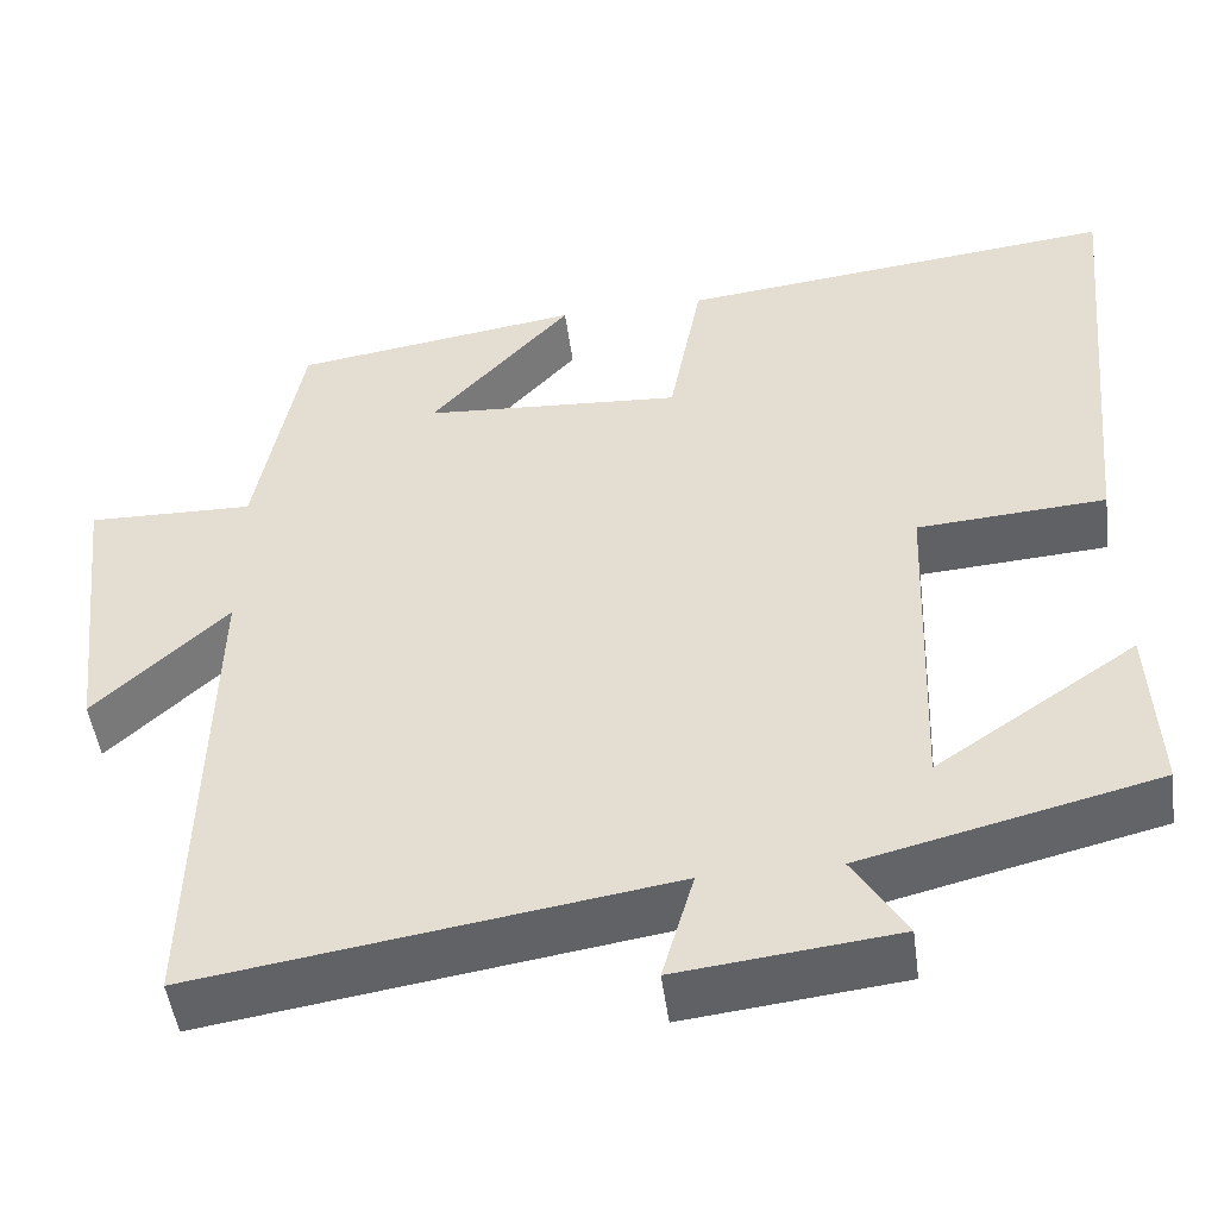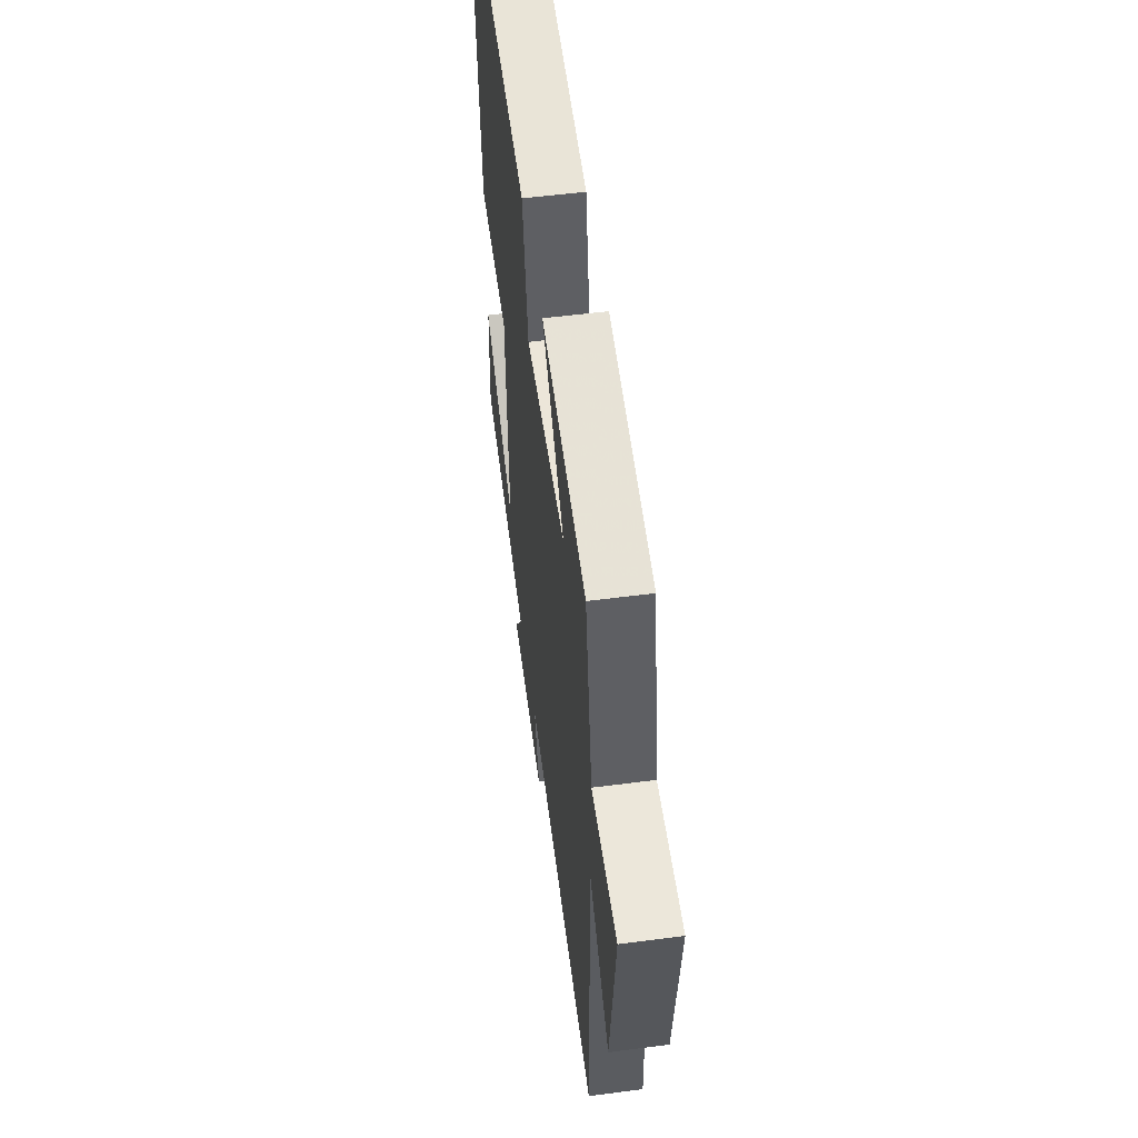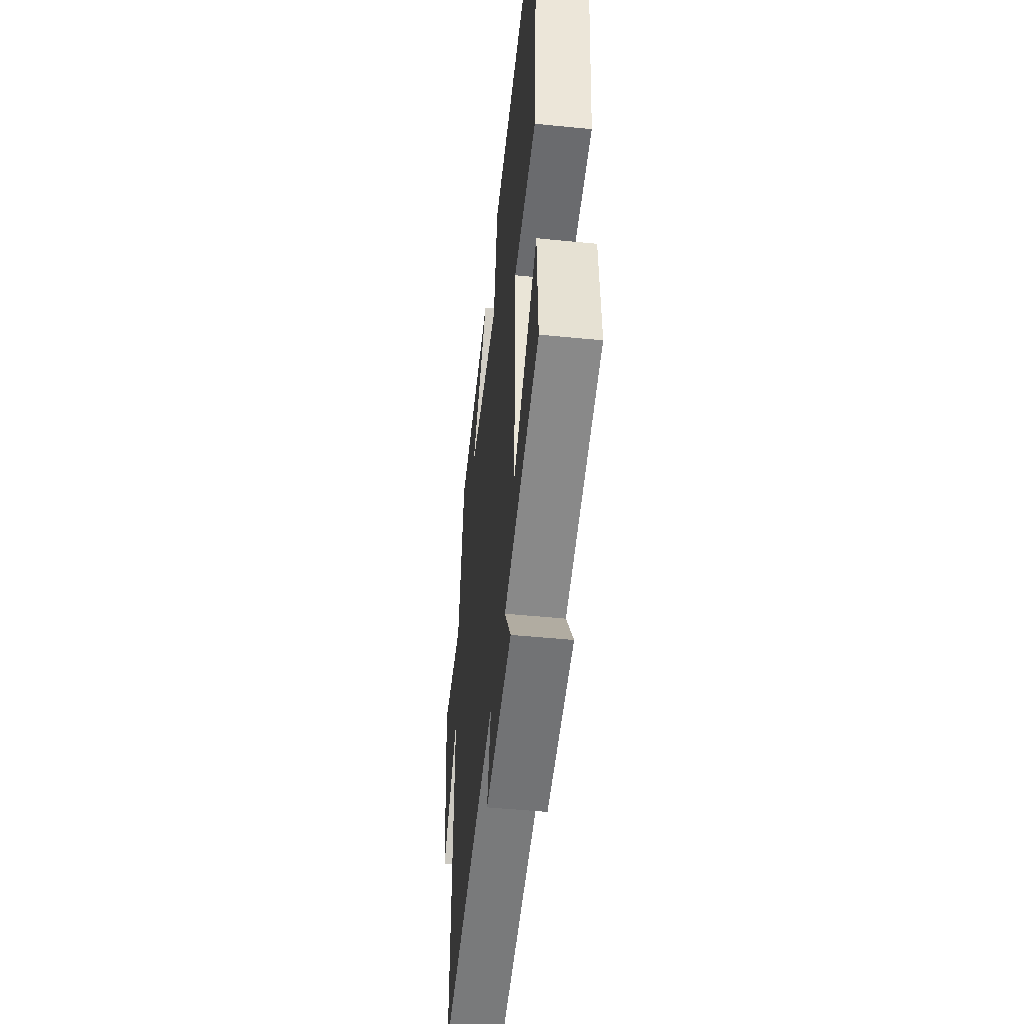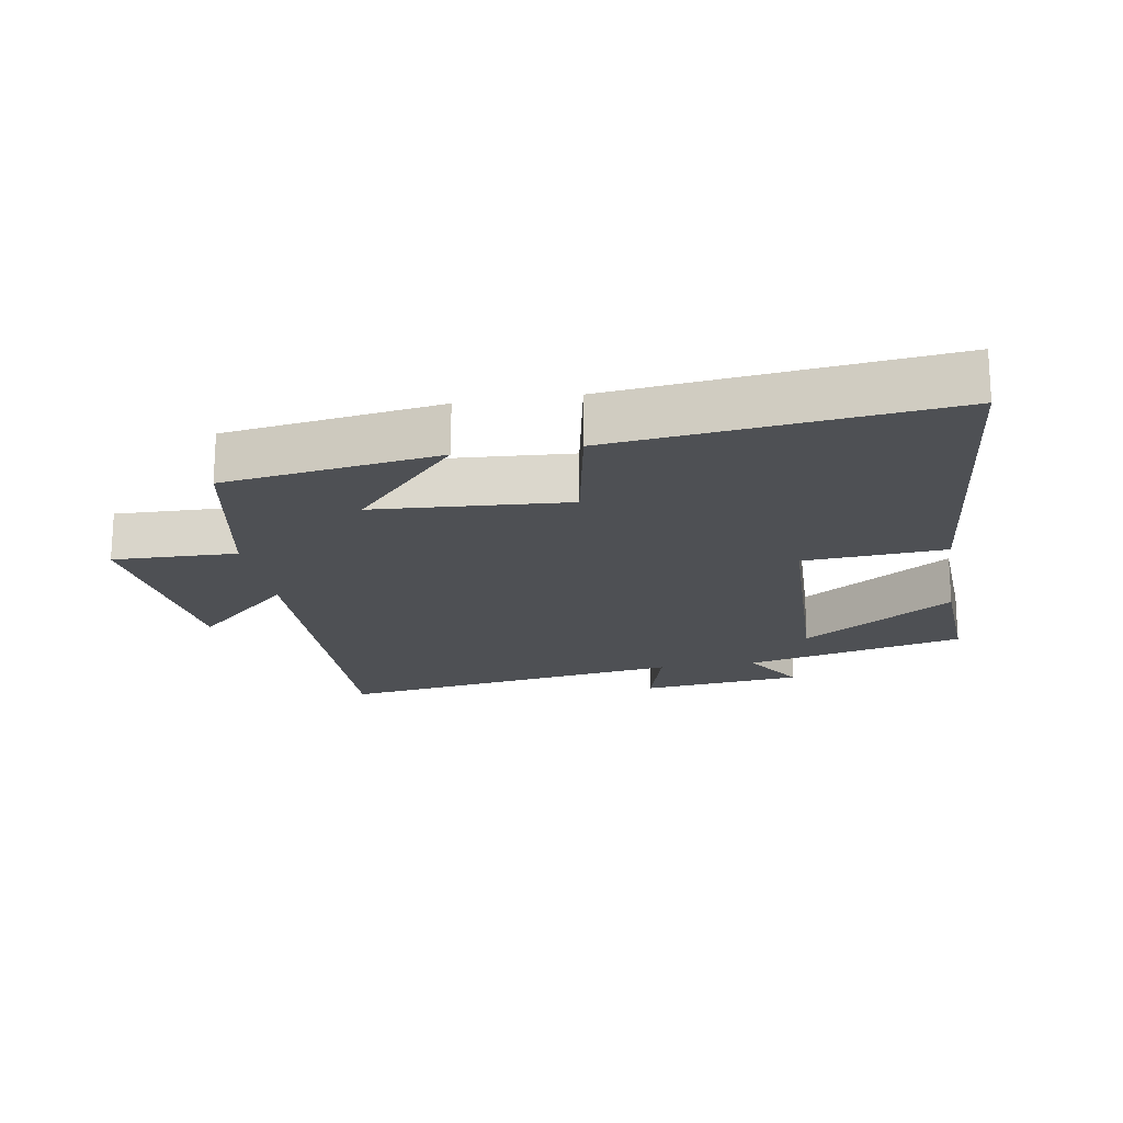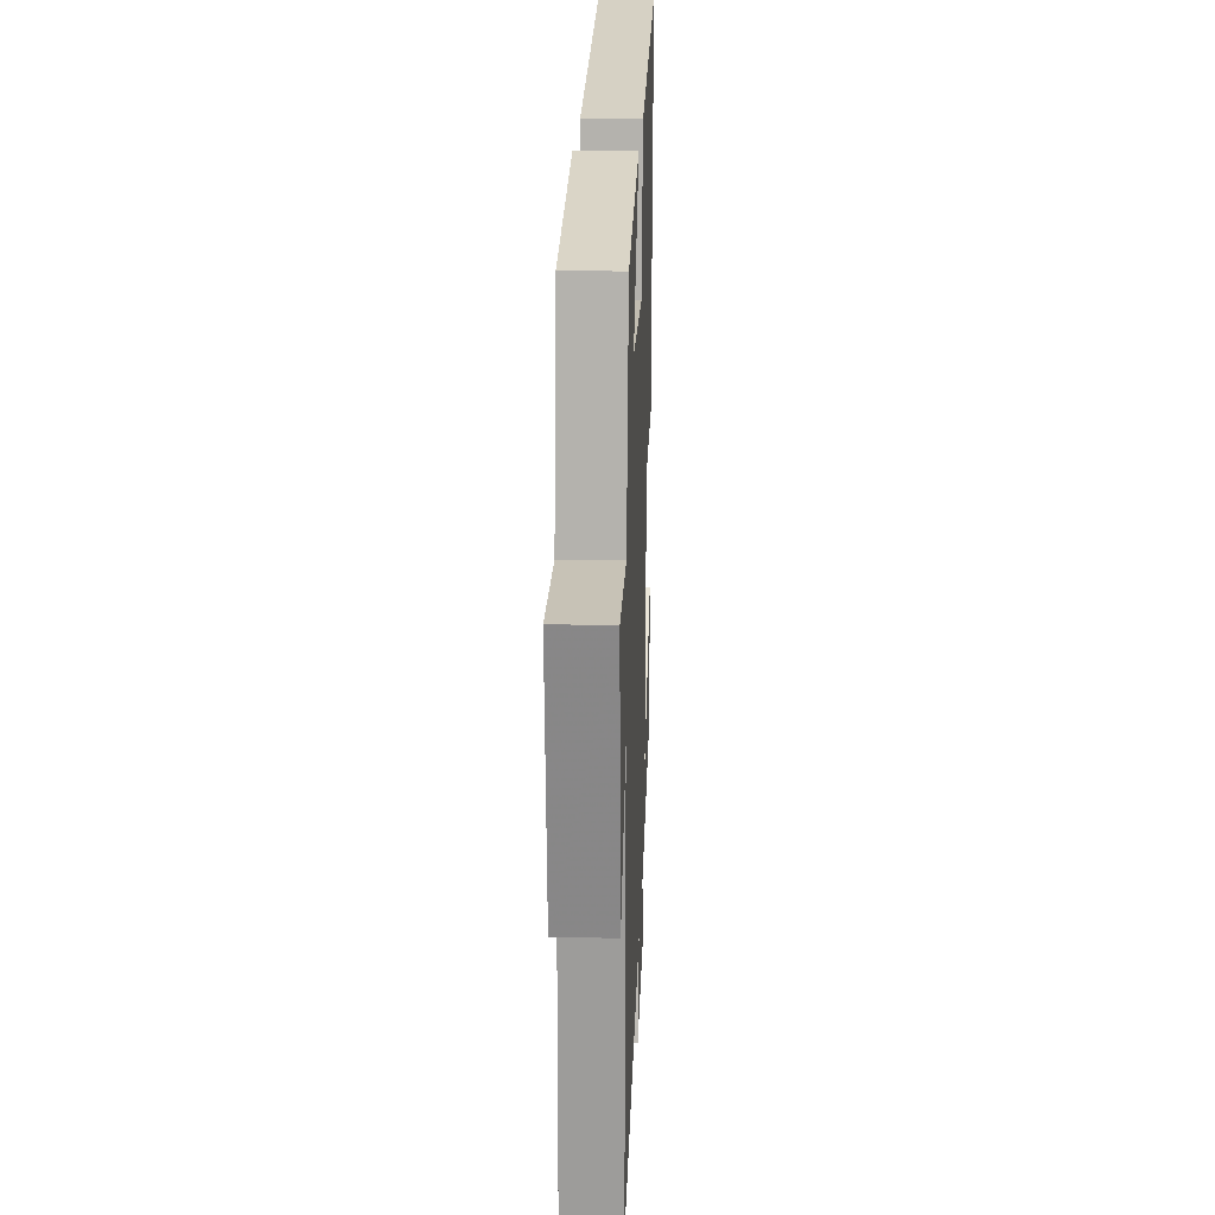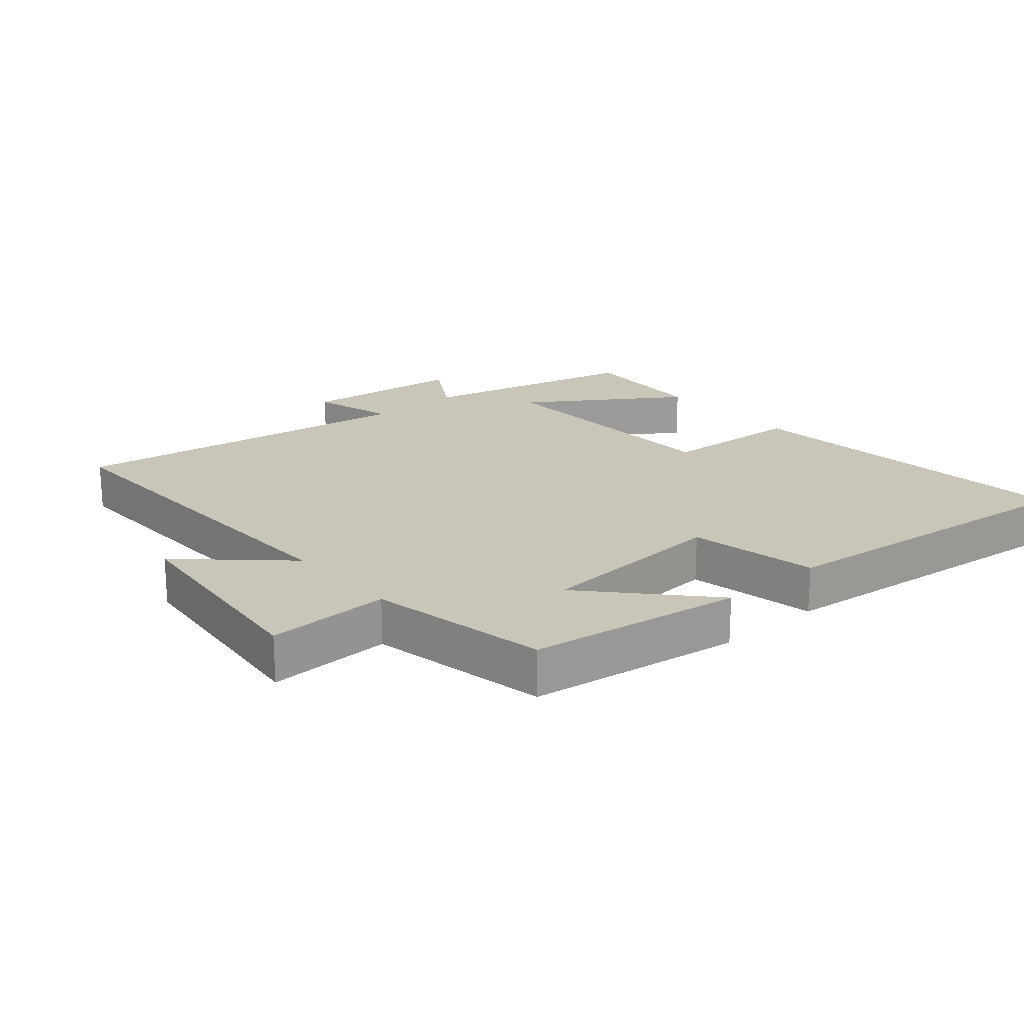
<metadata>
{"format":"obj","ext":"obj","renderer":"f3d","projection":"perspective","resolution":1024,"background":"white","views":[{"elev":-49.0,"azim":7.6,"up":"+Z"},{"elev":55.0,"azim":-97.8,"up":"+Z"},{"elev":-49.4,"azim":83.7,"up":"+Z"},{"elev":-18.9,"azim":9.6,"up":"+Y"},{"elev":20.7,"azim":-87.8,"up":"+Z"},{"elev":20.7,"azim":-41.0,"up":"+Y"}]}
</metadata>
<code>
v -0.513 0.07 -0.581
v -0.5 0.07 -0.015
v -0.651 0.07 -0.156
v -0.689 0.07 0.182
v -0.5 0.07 0.177
v -0.448 0.07 0.452
v -0.121 0.07 0.5
v -0.282 0.07 0.323
v 0.012 0.07 0.303
v 0.049 0.07 0.5
v 0.55 0.07 0.556
v 0.5 0.07 0.026
v 0.285 0.07 0.011
v 0.271 0.07 -0.375
v 0.5 0.07 -0.22
v 0.51 0.07 -0.418
v 0.174 0.07 -0.5
v 0.234 0.07 -0.598
v -0.014 0.07 -0.626
v 0.022 0.07 -0.5
v -0.513 0 -0.581
v -0.5 0 -0.015
v -0.651 0 -0.156
v -0.689 0 0.182
v -0.5 0 0.177
v -0.448 0 0.452
v -0.121 0 0.5
v -0.282 0 0.323
v 0.012 0 0.303
v 0.049 0 0.5
v 0.55 0 0.556
v 0.5 0 0.026
v 0.285 0 0.011
v 0.271 0 -0.375
v 0.5 0 -0.22
v 0.51 0 -0.418
v 0.174 0 -0.5
v 0.234 0 -0.598
v -0.014 0 -0.626
v 0.022 0 -0.5
f 17 18 19 20
f 16 17 20
f 14 15 16
f 14 16 20 1
f 10 11 12 13
f 9 10 13 14
f 8 9 14 1
f 5 6 7 8
f 2 3 4 5
f 2 5 8
f 1 2 8
f 40 39 38 37
f 40 37 36
f 36 35 34
f 21 40 36 34
f 33 32 31 30
f 34 33 30 29
f 21 34 29 28
f 28 27 26 25
f 25 24 23 22
f 28 25 22
f 28 22 21
f 1 21 22 2
f 2 22 23 3
f 3 23 24 4
f 4 24 25 5
f 5 25 26 6
f 6 26 27 7
f 7 27 28 8
f 8 28 29 9
f 9 29 30 10
f 10 30 31 11
f 11 31 32 12
f 12 32 33 13
f 13 33 34 14
f 14 34 35 15
f 15 35 36 16
f 16 36 37 17
f 17 37 38 18
f 18 38 39 19
f 19 39 40 20
f 20 40 21 1

</code>
